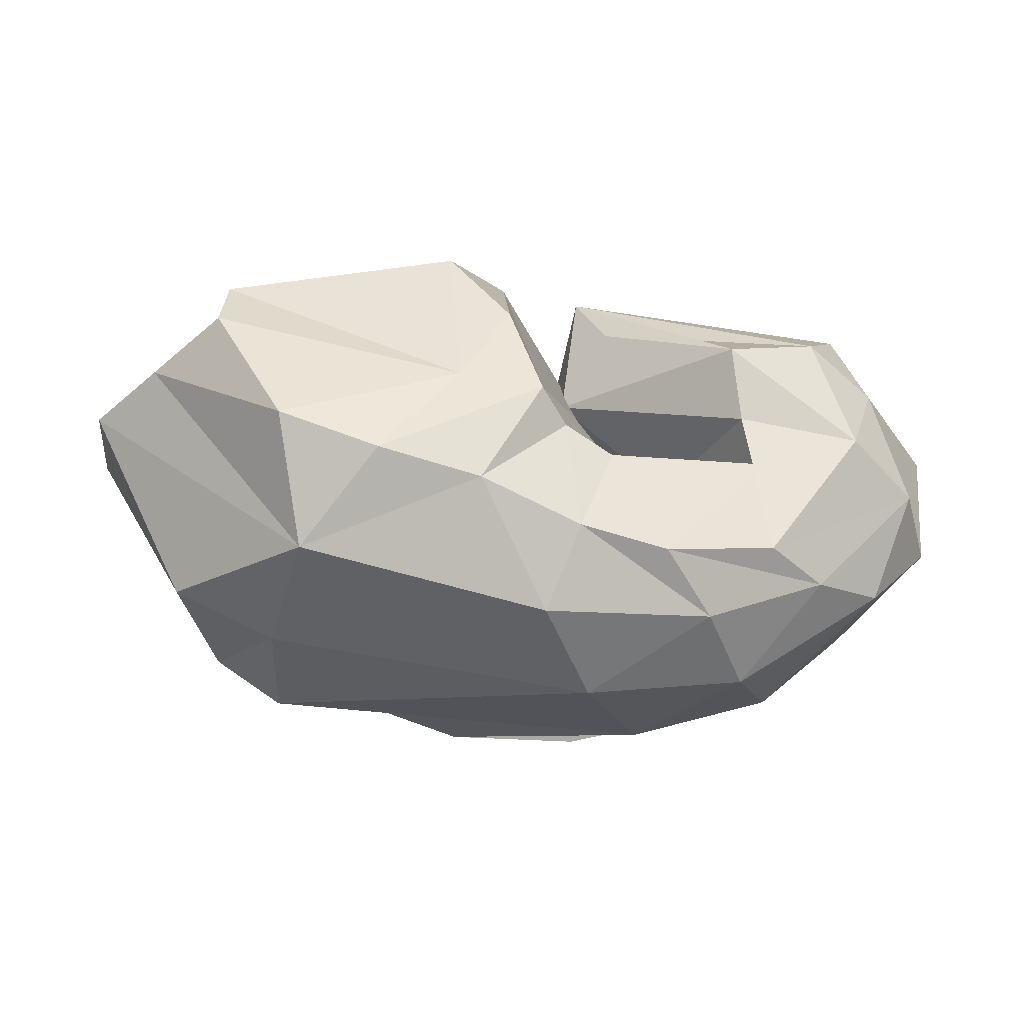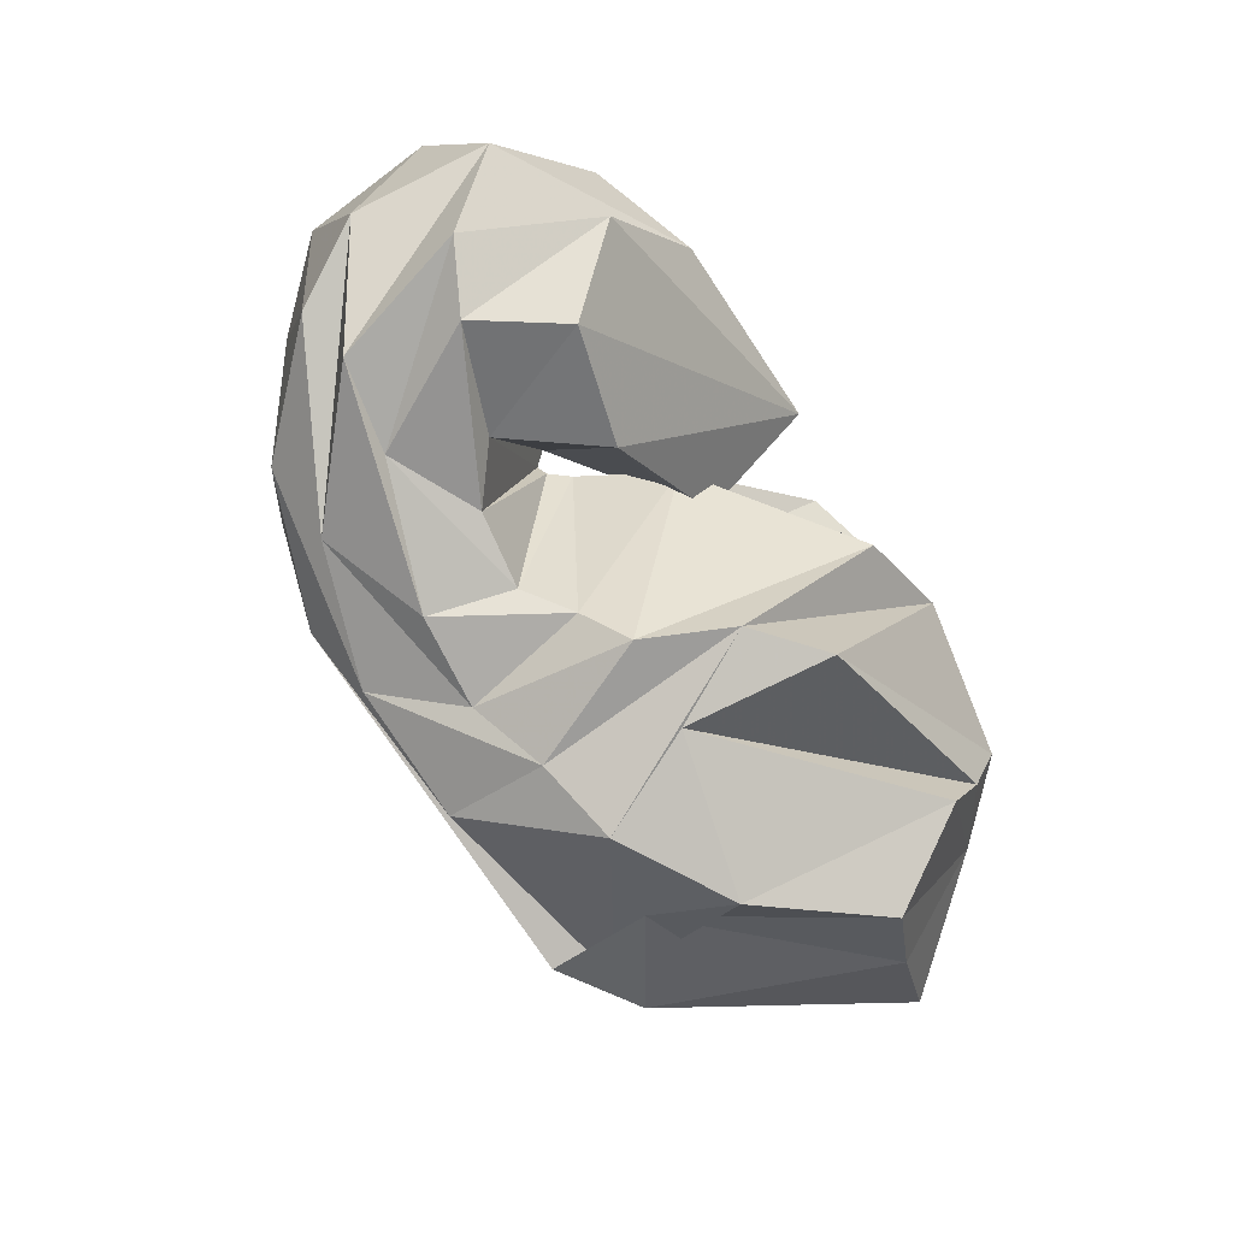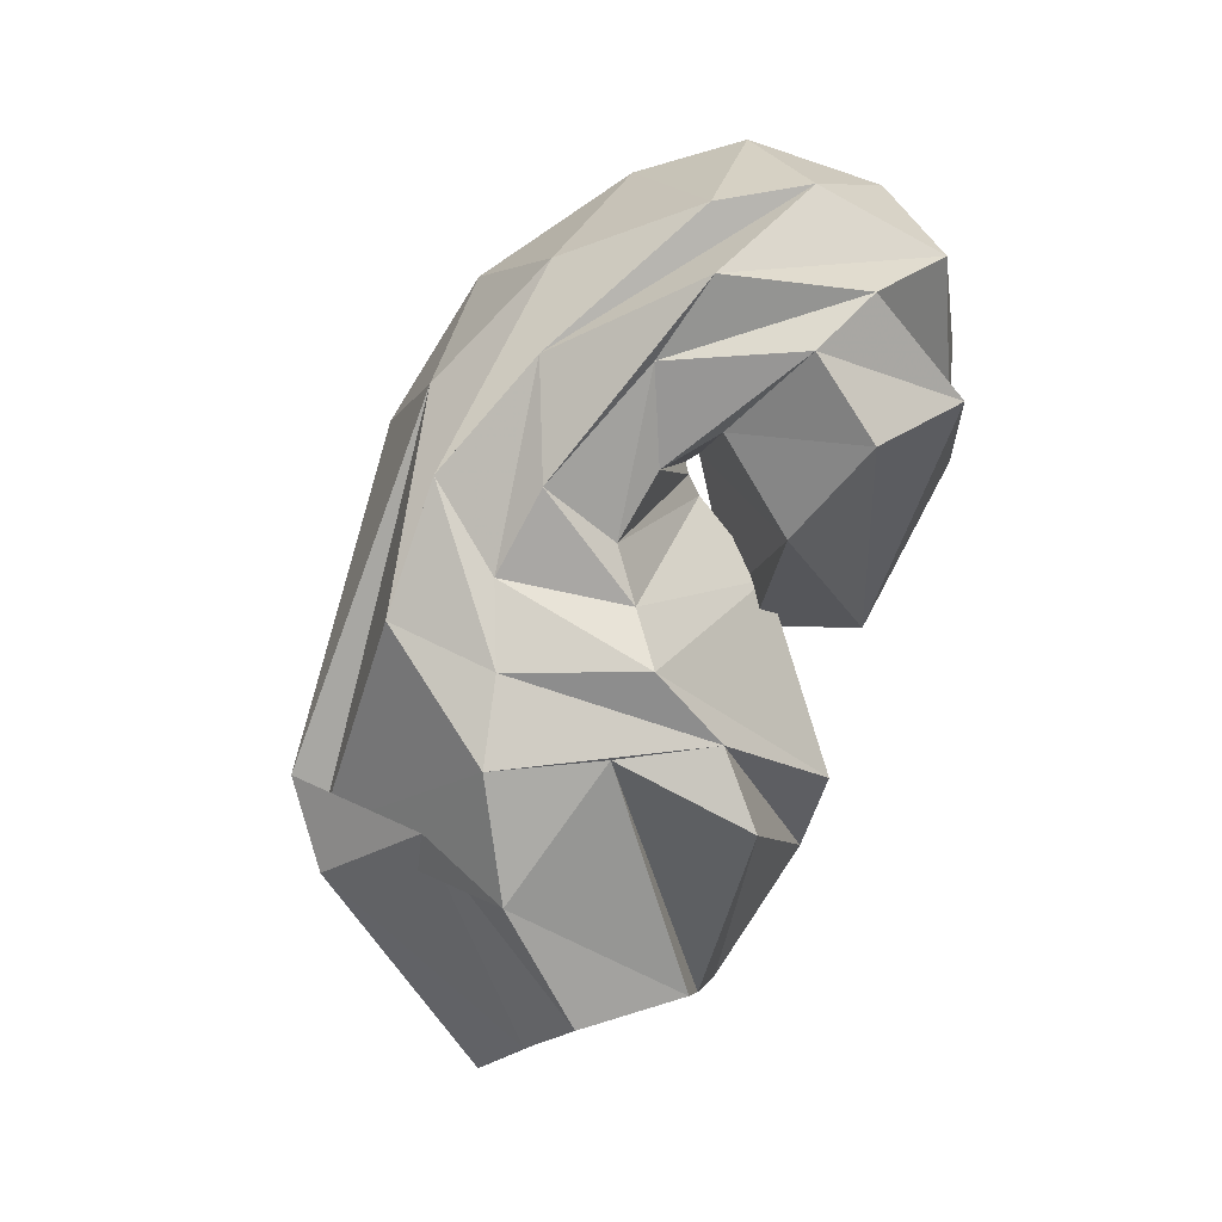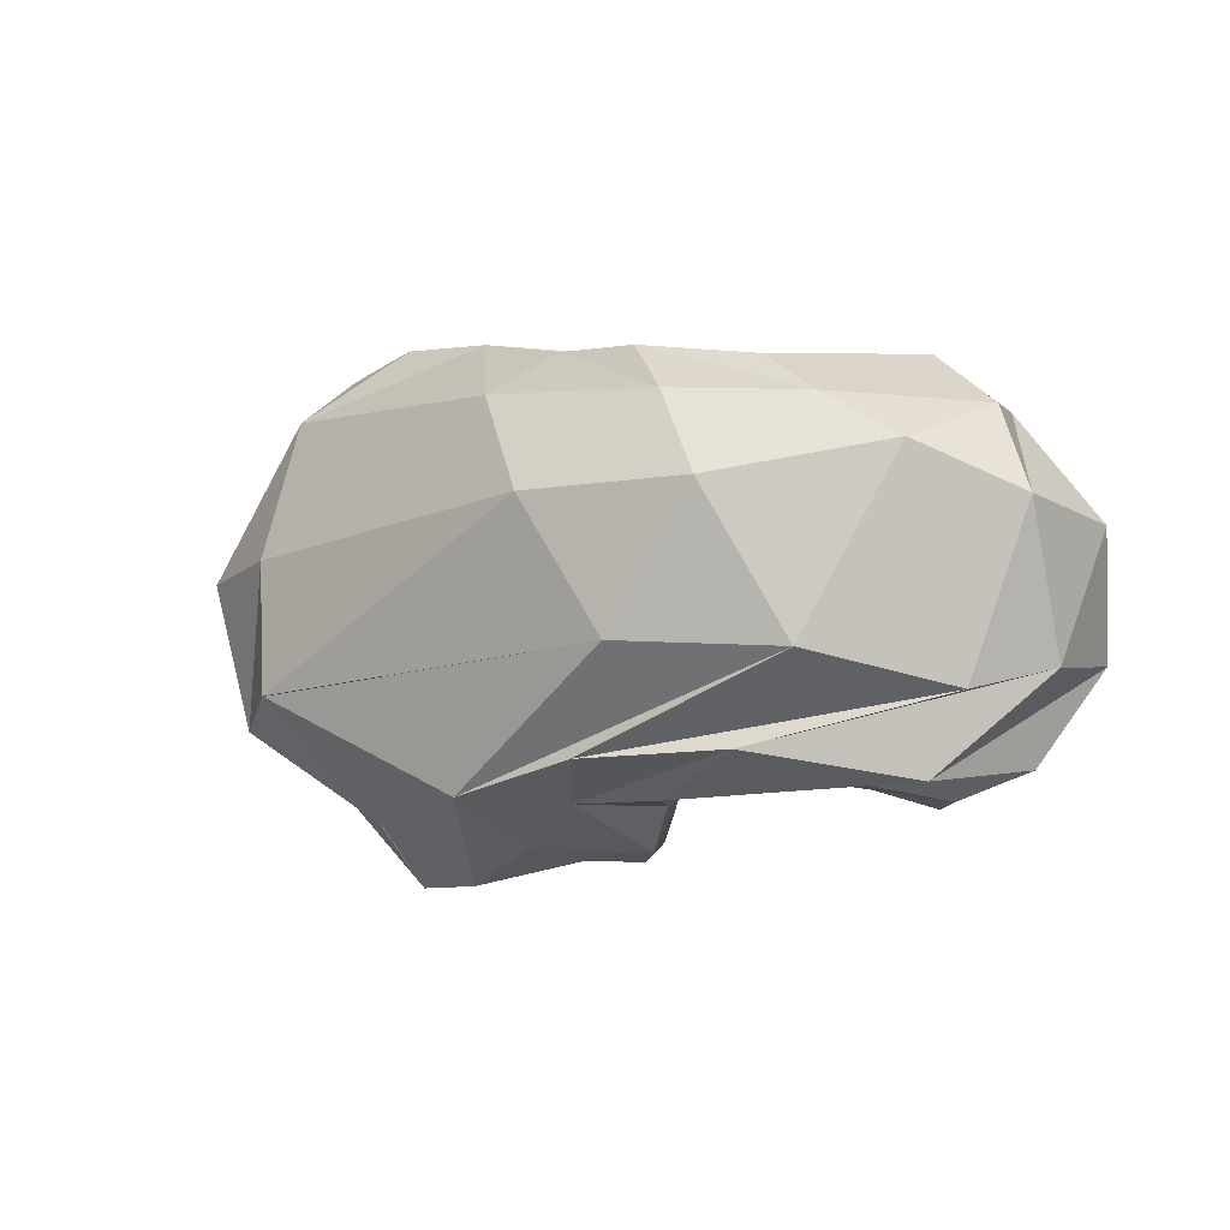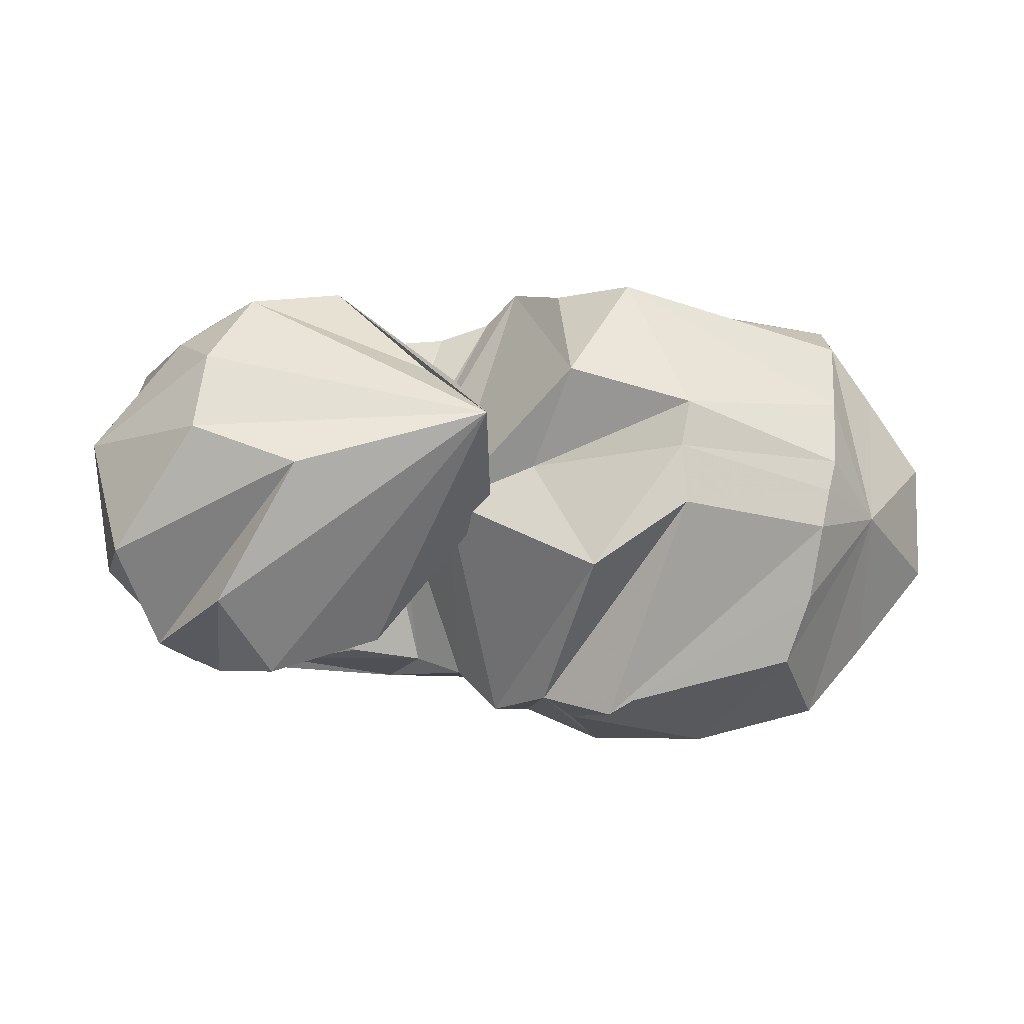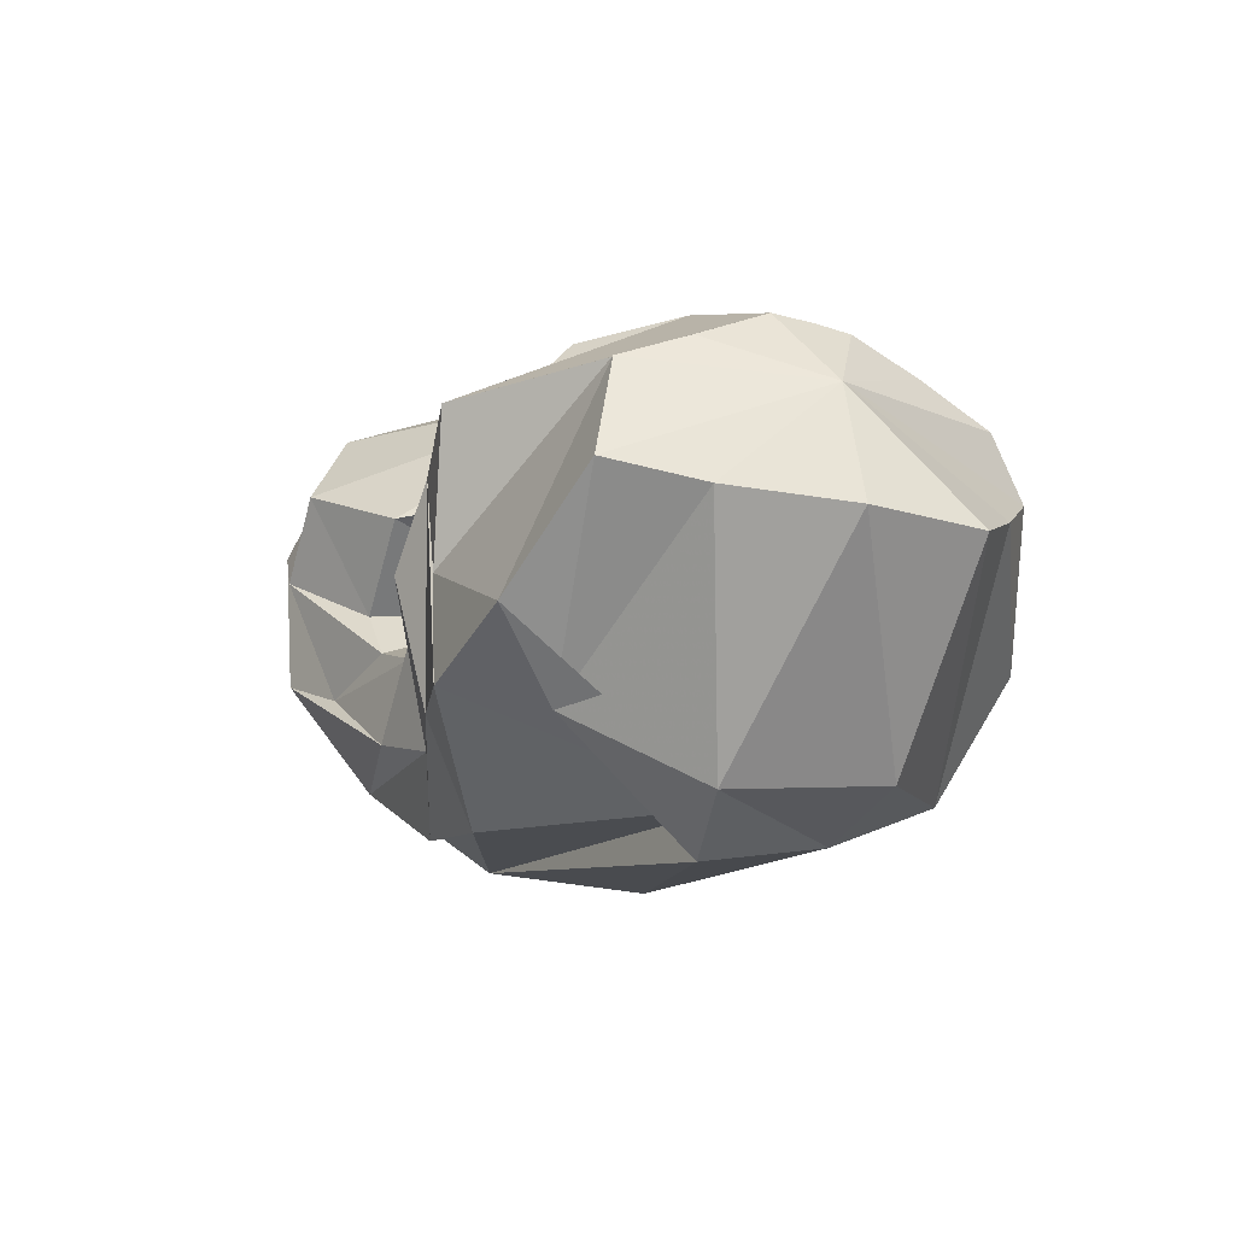
<metadata>
{"format":"obj","ext":"obj","renderer":"f3d","projection":"perspective","resolution":1024,"background":"white","views":[{"elev":-32.4,"azim":-8.3,"up":"+Y"},{"elev":-75.7,"azim":121.1,"up":"+Z"},{"elev":-74.0,"azim":66.2,"up":"+Z"},{"elev":-6.7,"azim":32.9,"up":"+Z"},{"elev":-6.1,"azim":171.0,"up":"+Z"},{"elev":-3.6,"azim":-123.0,"up":"+Y"}]}
</metadata>
<code>
v 71.94 166.1 126.6
v 94.49 186.4 134.5
v 149.8 194.4 148.3
v 196 159.3 144.4
v 225.9 149.2 132.4
v 240.9 118.9 139
v 246.3 112.7 136.5
v 248.8 110.6 141.6
v 251.9 114.2 147.2
v 212.1 143.6 154.4
v 217.5 190 158.8
v 83 156 127.2
v 91.22 183.7 145.1
v 146.5 192.5 164.2
v 186.1 179.6 177
v -1 -1 -1
v -2 -2 -2
v -3 -3 -3
v -4 -4 -4
v -5 -5 -5
v -6 -6 -6
v -7 -7 -7
v 83 156 127.2
v 87.45 172.1 167.3
v 162.2 164.7 210.2
v 183.8 142.5 210.1
v 194.1 105.7 218.3
v 204.1 97.92 207.7
v 221.1 90.39 202.6
v 277 96.22 196
v 269.2 111.4 201.5
v 265 136.2 209.7
v 225.9 164.7 174.2
v 83 156 127.2
v 83.37 158 190.5
v 165.2 108.3 218.6
v -8 -8 -8
v -9 -9 -9
v -10 -10 -10
v -11 -11 -11
v -12 -12 -12
v -13 -13 -13
v -14 -14 -14
v -15 -15 -15
v 83 156 127.2
v 80.59 136.8 200.6
v 104.2 87.91 216.1
v 137.9 74.25 220.1
v 173.2 67.84 216.5
v 208.7 57.32 207.8
v 238.9 51.72 205.2
v 277.9 59.29 199.3
v 310.2 104.5 203.6
v 296.7 144.8 204.4
v 223 176 158.4
v 83 156 127.2
v 58.8 128.7 175.4
v 114.6 48.23 194.4
v 121.2 58.2 185.4
v 198.9 32.32 191.3
v 256.8 36.72 187.7
v 298.1 54.28 185.4
v 335.2 94.71 184.5
v 322 134.5 189.8
v 312.7 165.8 180.3
v -16 -16 -16
v 83 156 127.2
v 38.97 123.4 150
v 73.39 55.25 145.7
v 108.2 37.24 149.2
v 218.9 19.18 158.8
v 273.7 27.16 159.6
v 323 59.4 170.3
v 348.1 87.56 156.1
v 352.5 131.9 152.2
v 317.5 173.8 154.3
v 223 176 158.4
v 83 156 127.2
v 40.6 128.4 109.8
v 89.46 54.41 96.66
v 112.7 33.97 105.9
v 244.4 25.94 115.1
v 295.1 44.71 112.1
v 330.7 80.51 101.2
v 347.3 107.5 108.6
v 343.4 153.1 112.6
v 283 187.7 140.7
v 223 176 158.4
v 83 156 127.2
v 67.28 134.6 80
v 126.3 76.16 66.97
v 99.57 49.19 107.4
v 181.9 41.05 73.07
v 226 37.35 82.9
v 271.6 51.58 85
v 314.6 88.03 76.23
v 327.9 133.3 81.04
v 307.9 173.5 94.06
v -17 -17 -17
v 83 156 127.2
v 89.7 142.8 57.22
v 122 105.7 46.6
v 158.8 83.51 47.06
v 184.7 76.16 58.47
v 207.5 65.27 71.24
v 238.3 67.51 71.78
v 284.2 82.65 78.09
v 306.5 123.1 71.67
v 288.4 151 70.62
v 223 176 158.4
v 83 156 127.2
v 107.1 173.5 74.34
v 174.5 117.2 55.28
v -18 -18 -18
v -19 -19 -19
v -20 -20 -20
v -21 -21 -21
v -22 -22 -22
v -23 -23 -23
v -24 -24 -24
v -25 -25 -25
v 83 156 127.2
v 100.3 180.5 96.61
v 170.3 166.6 55.6
v 190.2 147 61.68
v 203.8 118.4 57.94
v 216 107 71.78
v 230.2 94.74 77.44
v 254.9 97.47 80.53
v 272 110.4 84.54
v 250.3 141.2 82.51
v 210.4 151.3 130.6
v 83 156 127.2
v 97.75 188.6 121.3
v 148.8 196.6 128.4
v 180.3 190.3 106.7
v -26 -26 -26
v -27 -27 -27
v -28 -28 -28
v -29 -29 -29
v -30 -30 -30
v -31 -31 -31
v -32 -32 -32
v 83 156 127.2
v 100.5 172.7 133.2
v 147.2 179.9 145.5
v 189.2 146 144.6
v 214.4 139.6 133.4
v 228.6 110.4 137.8
v 240.8 98.8 135.3
v 255.3 97.1 140.6
v 266 119.2 146.7
v 223.6 152.8 151.6
v 223 176 158.4
g foo
f 1 1 2
f 1 13 2
f 2 13 3
f 13 14 3
f 3 14 4
f 14 15 4
f 4 15 5
f 5 15 27
f 15 26 27
f 5 27 6
f 27 28 6
f 6 28 7
f 28 29 7
f 7 29 8
f 29 30 8
f 8 30 9
f 30 31 9
f 9 31 10
f 31 32 10
f 10 32 11
f 32 33 11
f 1 1 13
f 1 24 13
f 13 24 14
f 24 25 14
f 14 25 15
f 25 26 15
f 1 1 24
f 1 35 24
f 24 35 25
f 35 36 25
f 25 36 26
f 26 36 48
f 36 47 48
f 26 48 27
f 48 49 27
f 27 49 28
f 49 50 28
f 28 50 29
f 50 51 29
f 29 51 30
f 51 52 30
f 30 52 31
f 52 53 31
f 31 53 32
f 53 54 32
f 32 54 33
f 54 11 33
f 1 1 35
f 1 46 35
f 35 46 36
f 46 47 36
f 1 1 46
f 1 57 46
f 46 57 47
f 57 58 47
f 47 58 48
f 58 58 48
f 48 58 49
f 58 60 49
f 49 60 50
f 60 61 50
f 50 61 51
f 61 62 51
f 51 62 52
f 62 63 52
f 52 63 53
f 63 64 53
f 53 64 54
f 64 65 54
f 54 65 11
f 11 65 11
f 65 76 11
f 1 1 57
f 1 68 57
f 57 68 58
f 68 69 58
f 69 58 58
f 69 70 58
f 58 70 60
f 70 71 60
f 60 71 61
f 71 72 61
f 61 72 62
f 72 73 62
f 62 73 63
f 73 74 63
f 63 74 64
f 74 75 64
f 64 75 65
f 75 76 65
f 1 1 68
f 1 79 68
f 68 79 69
f 79 80 69
f 69 80 70
f 80 81 70
f 70 81 71
f 81 82 71
f 71 82 72
f 82 83 72
f 72 83 73
f 83 84 73
f 73 84 74
f 84 85 74
f 74 85 75
f 85 86 75
f 75 86 76
f 86 87 76
f 76 87 11
f 87 11 11
f 1 1 79
f 1 90 79
f 79 90 80
f 90 91 80
f 80 91 81
f 91 92 81
f 81 92 82
f 92 93 82
f 82 93 83
f 93 94 83
f 83 94 84
f 94 95 84
f 84 95 85
f 95 96 85
f 85 96 86
f 96 97 86
f 86 97 87
f 97 98 87
f 87 98 11
f 11 98 11
f 98 109 11
f 1 1 90
f 1 101 90
f 90 101 91
f 101 102 91
f 91 102 92
f 102 103 92
f 92 103 93
f 103 104 93
f 93 104 94
f 104 105 94
f 94 105 95
f 105 106 95
f 95 106 96
f 106 107 96
f 96 107 97
f 107 108 97
f 97 108 98
f 108 109 98
f 1 1 101
f 1 112 101
f 101 112 102
f 112 113 102
f 102 113 103
f 103 113 125
f 113 124 125
f 103 125 104
f 125 126 104
f 104 126 105
f 126 127 105
f 105 127 106
f 127 128 106
f 106 128 107
f 128 129 107
f 107 129 108
f 129 130 108
f 108 130 109
f 130 131 109
f 109 131 11
f 131 132 11
f 1 1 112
f 1 123 112
f 112 123 113
f 123 124 113
f 1 1 123
f 1 134 123
f 123 134 124
f 134 135 124
f 124 135 125
f 135 136 125
f 125 136 126
f 126 136 5
f 136 4 5
f 126 5 127
f 5 6 127
f 127 6 128
f 6 7 128
f 128 7 129
f 7 8 129
f 129 8 130
f 8 9 130
f 130 9 131
f 9 10 131
f 131 10 132
f 10 11 132
f 1 1 134
f 1 2 134
f 134 2 135
f 2 3 135
f 135 3 136
f 3 4 136
g

</code>
